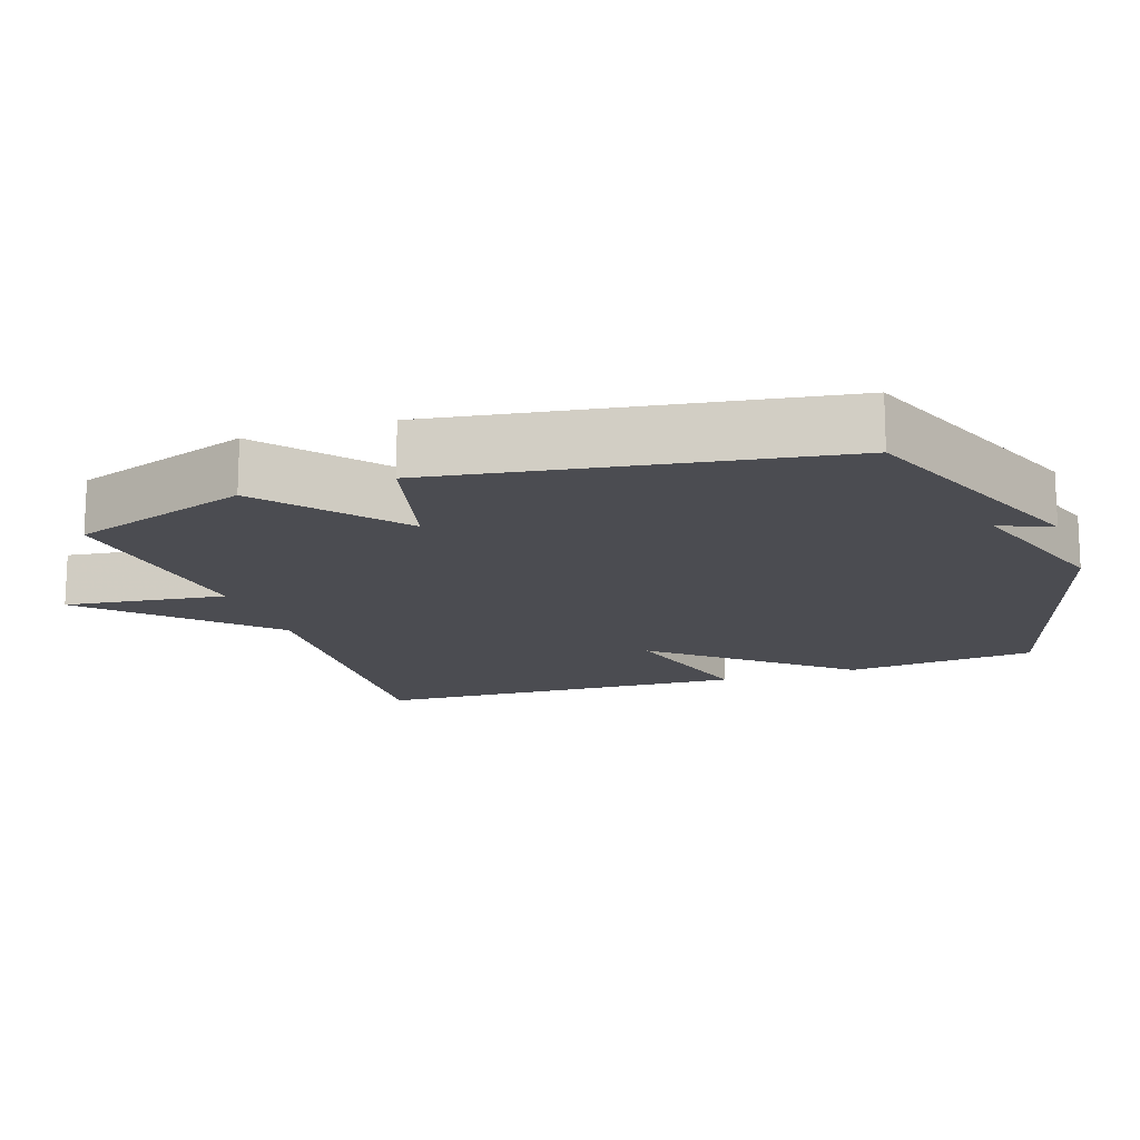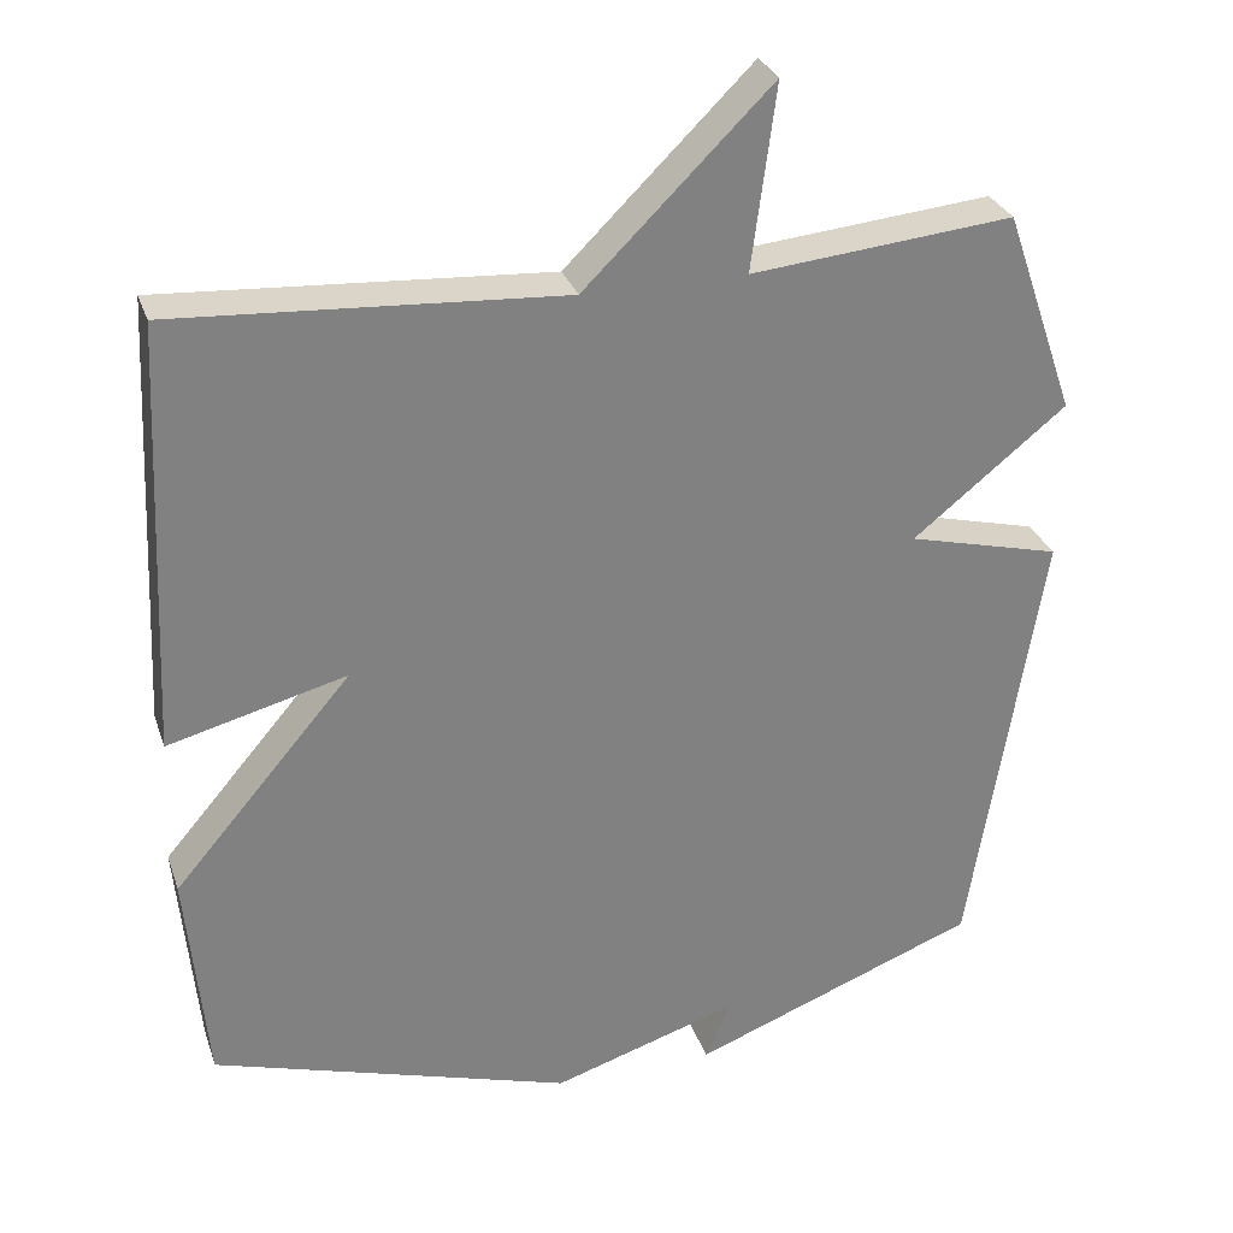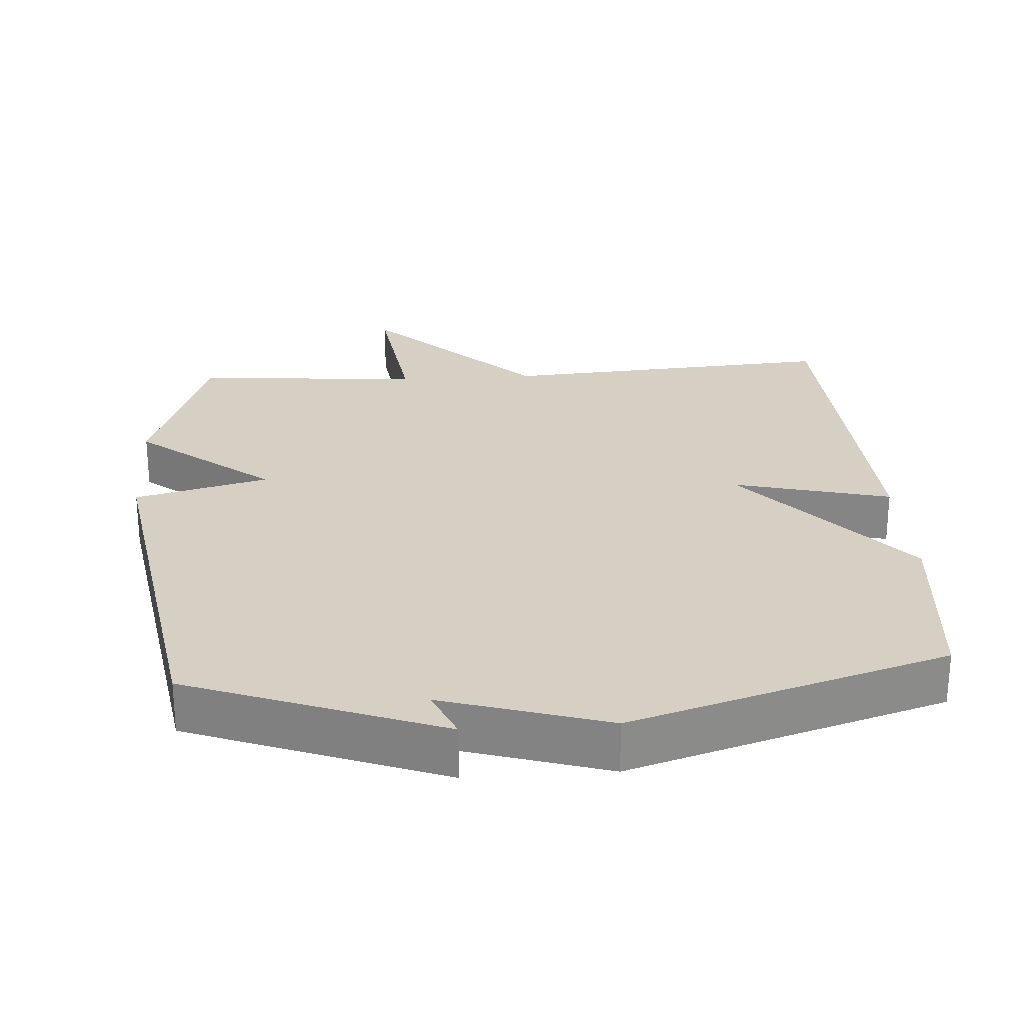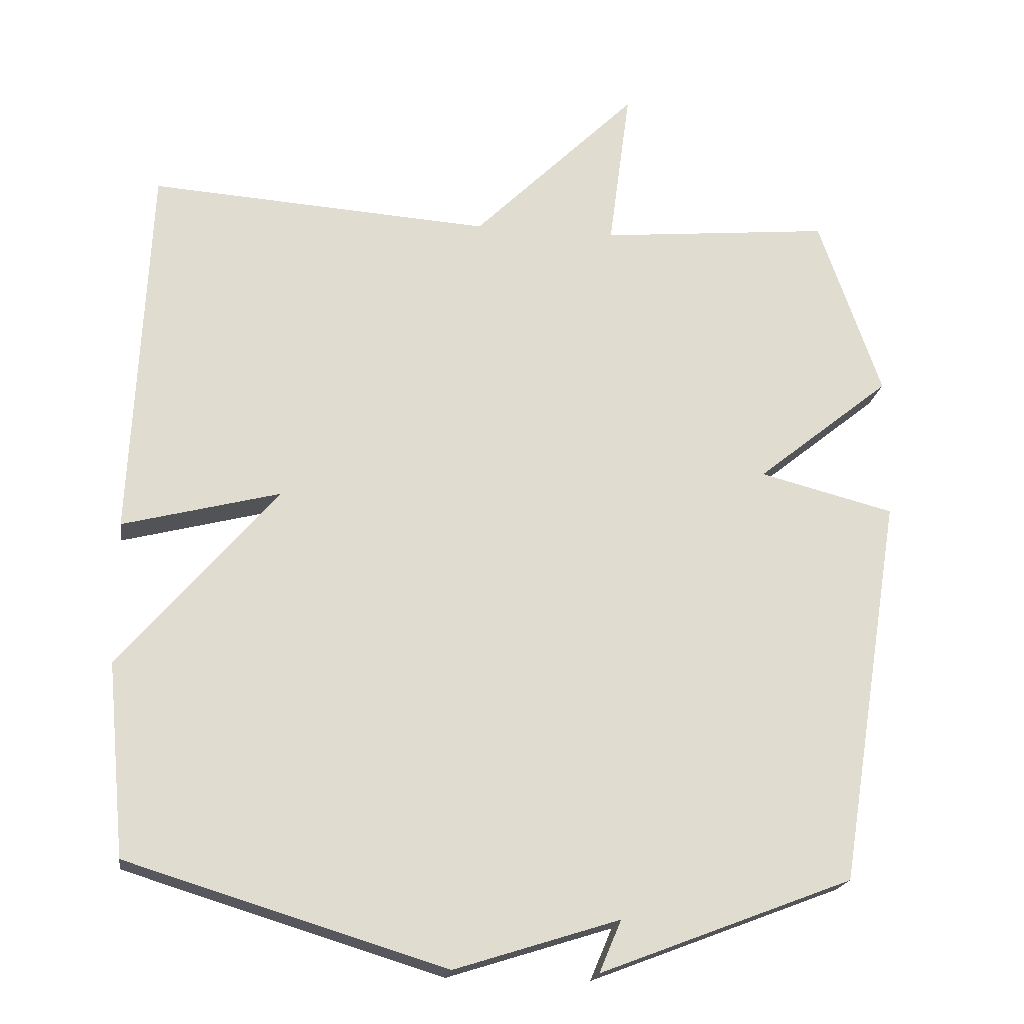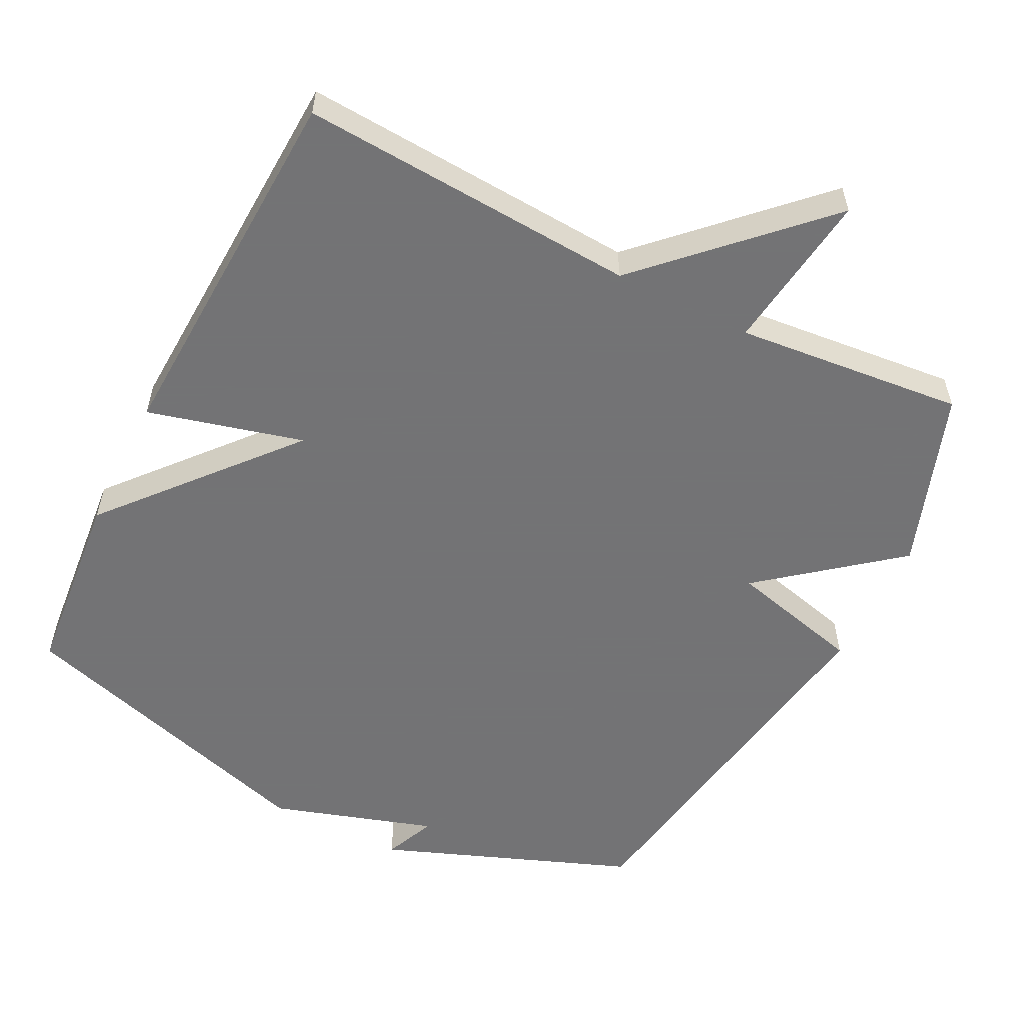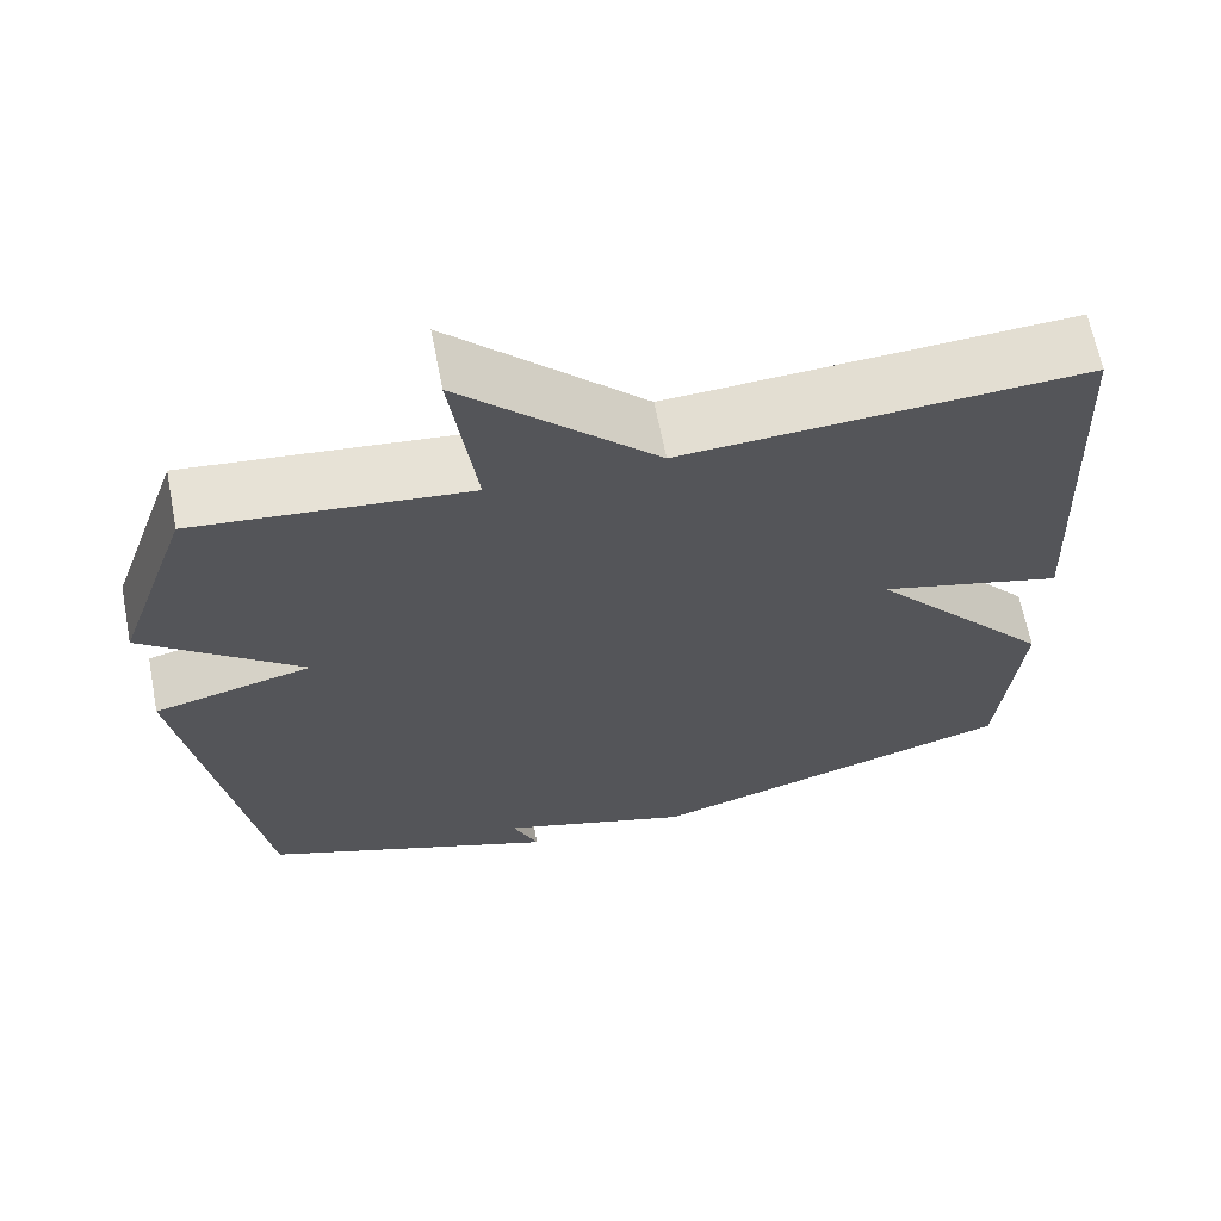
<metadata>
{"format":"obj","ext":"obj","renderer":"f3d","projection":"perspective","resolution":1024,"background":"white","views":[{"elev":-15.4,"azim":109.0,"up":"+Y"},{"elev":29.6,"azim":-17.2,"up":"+Z"},{"elev":26.2,"azim":175.9,"up":"+Y"},{"elev":-19.9,"azim":-8.4,"up":"+Z"},{"elev":-56.0,"azim":-26.7,"up":"+Y"},{"elev":65.2,"azim":169.0,"up":"+Z"}]}
</metadata>
<code>
v 0.5 0.07 0.5
v 0.588 0.07 0.248
v 0.399 0.07 0.096
v 0.588 0.07 0.048
v 0.5 0.07 -0.5
v 0.145 0.07 -0.636
v 0.176 0.07 -0.563
v -0.055 0.07 -0.636
v -0.5 0.07 -0.5
v -0.525 0.07 -0.23
v -0.305 0.07 0.027
v -0.525 0.07 -0.03
v -0.5 0.07 0.5
v -0.023 0.07 0.469
v 0.207 0.07 0.696
v 0.177 0.07 0.469
v 0.5 0 0.5
v 0.588 0 0.248
v 0.399 0 0.096
v 0.588 0 0.048
v 0.5 0 -0.5
v 0.145 0 -0.636
v 0.176 0 -0.563
v -0.055 0 -0.636
v -0.5 0 -0.5
v -0.525 0 -0.23
v -0.305 0 0.027
v -0.525 0 -0.03
v -0.5 0 0.5
v -0.023 0 0.469
v 0.207 0 0.696
v 0.177 0 0.469
f 14 15 16
f 11 12 13 14
f 11 14 16
f 11 16 1
f 10 11 1
f 9 10 1
f 8 9 1
f 7 8 1
f 5 6 7
f 3 4 5 7
f 1 2 3
f 1 3 7
f 32 31 30
f 30 29 28 27
f 32 30 27
f 17 32 27
f 17 27 26
f 17 26 25
f 17 25 24
f 17 24 23
f 23 22 21
f 23 21 20 19
f 19 18 17
f 23 19 17
f 1 17 18 2
f 2 18 19 3
f 3 19 20 4
f 4 20 21 5
f 5 21 22 6
f 6 22 23 7
f 7 23 24 8
f 8 24 25 9
f 9 25 26 10
f 10 26 27 11
f 11 27 28 12
f 12 28 29 13
f 13 29 30 14
f 14 30 31 15
f 15 31 32 16
f 16 32 17 1

</code>
